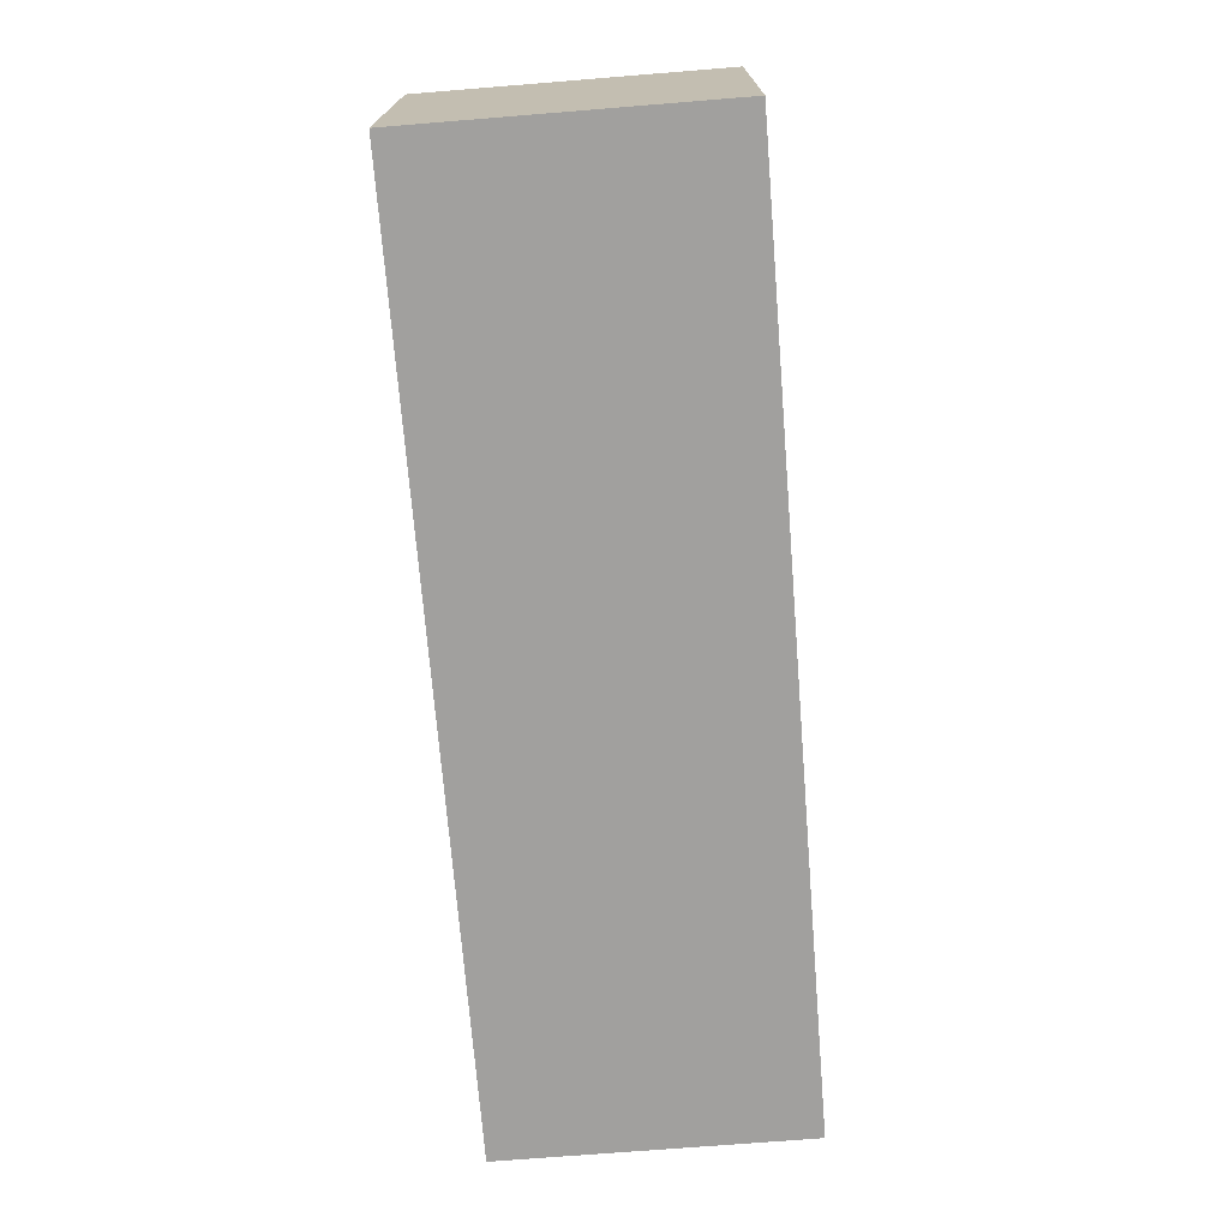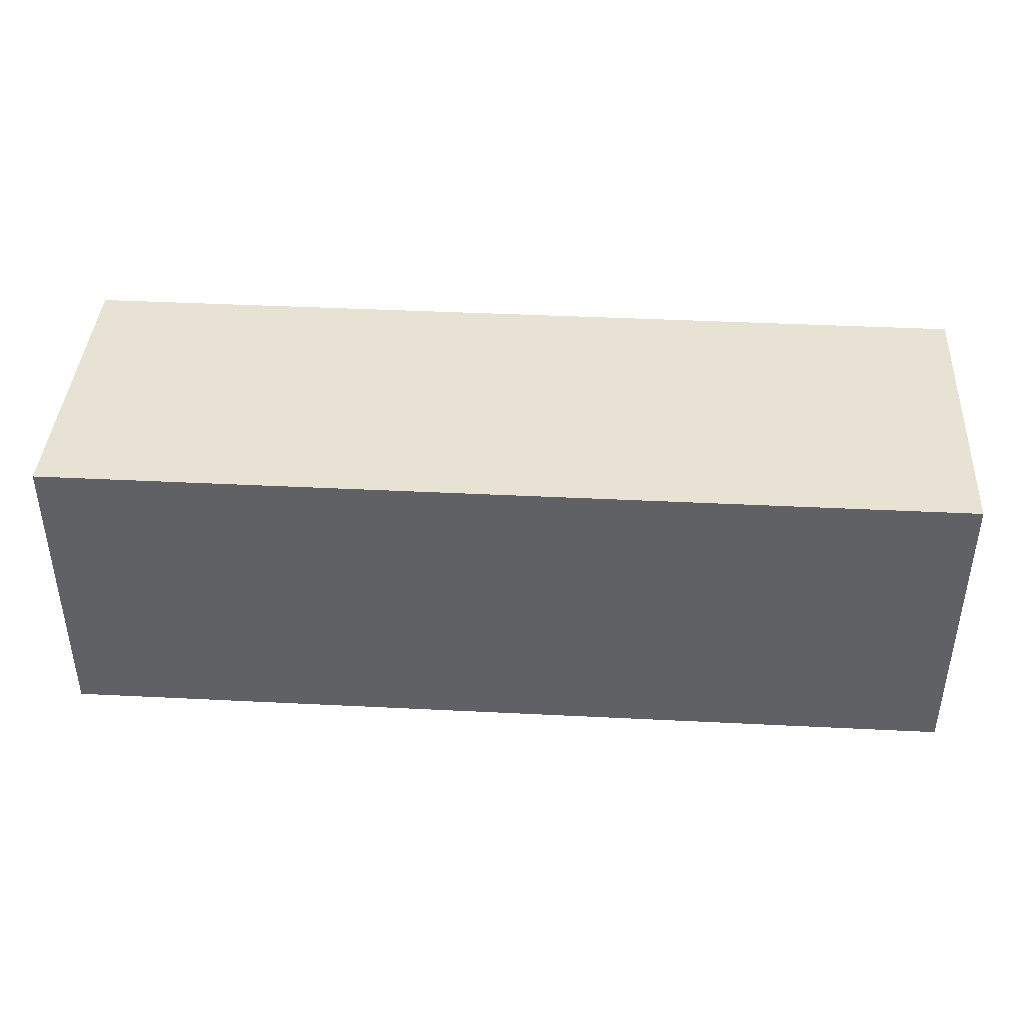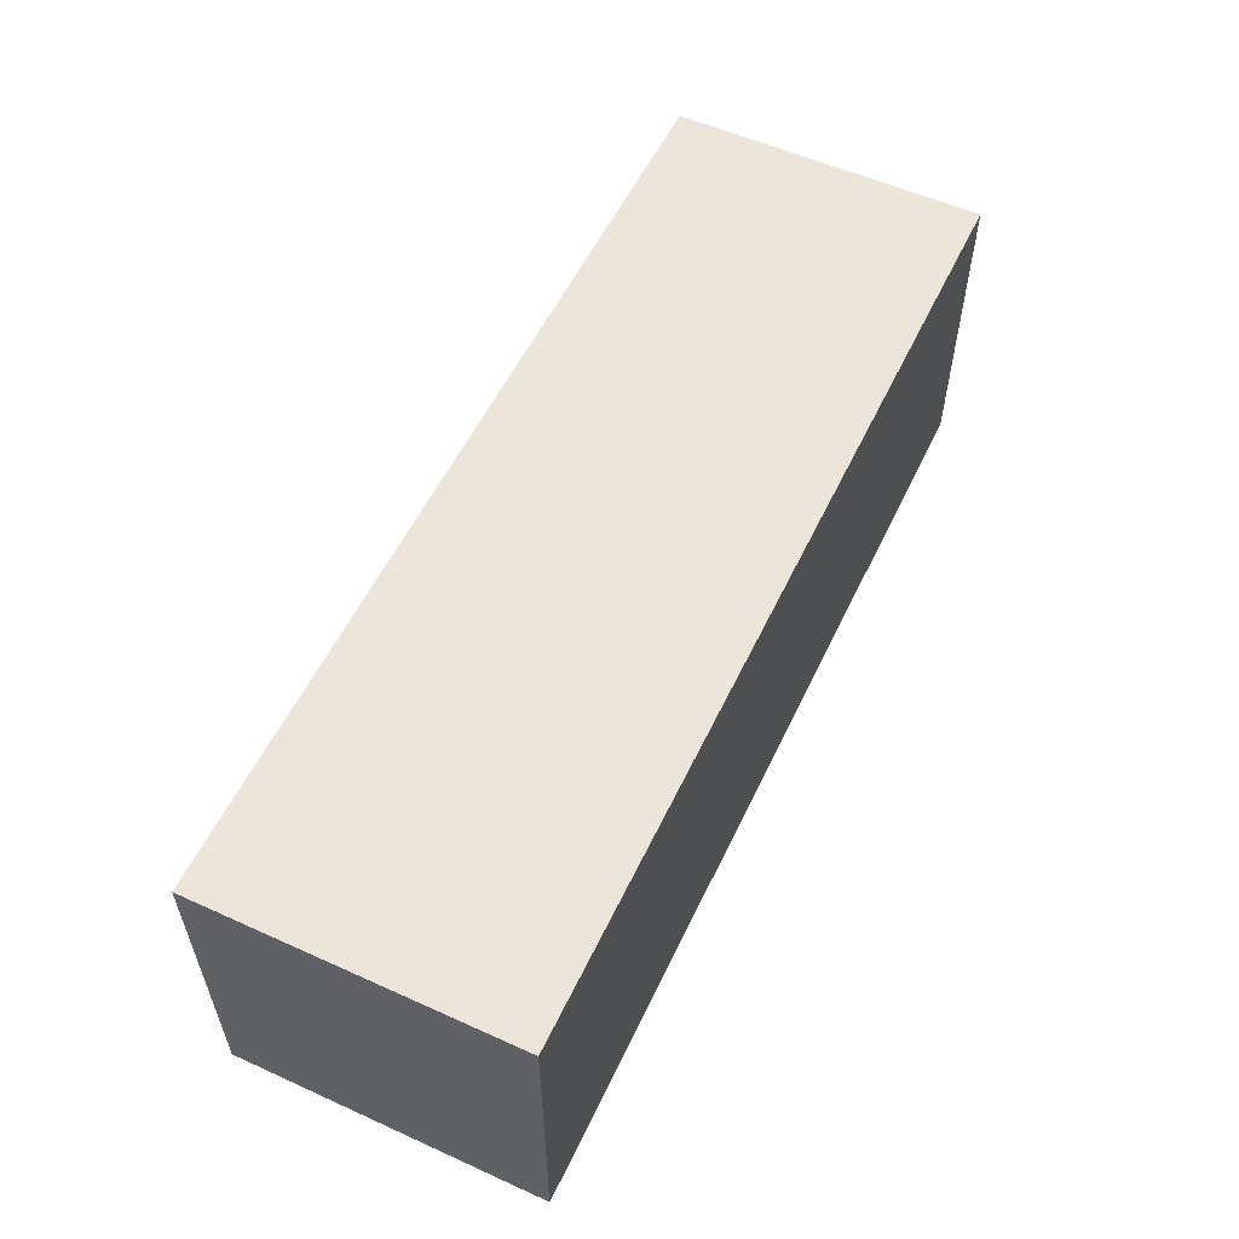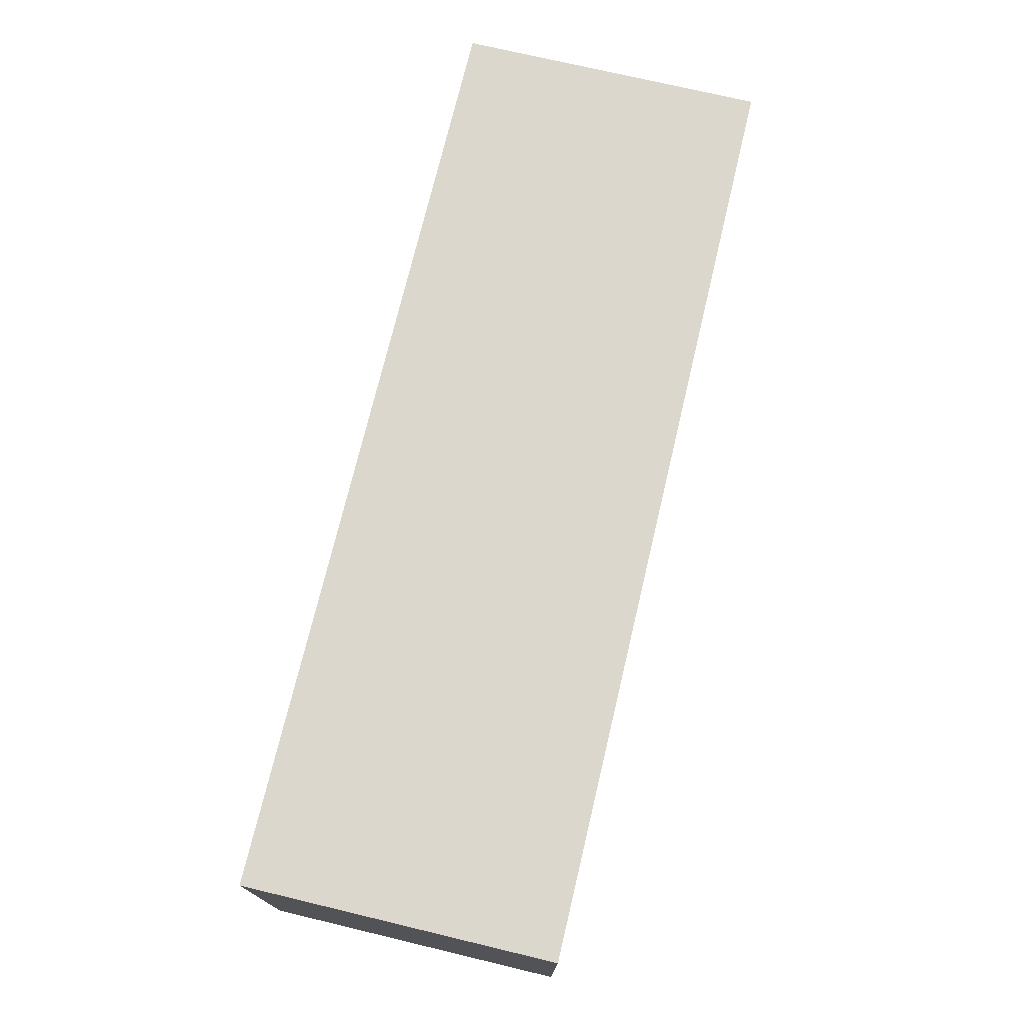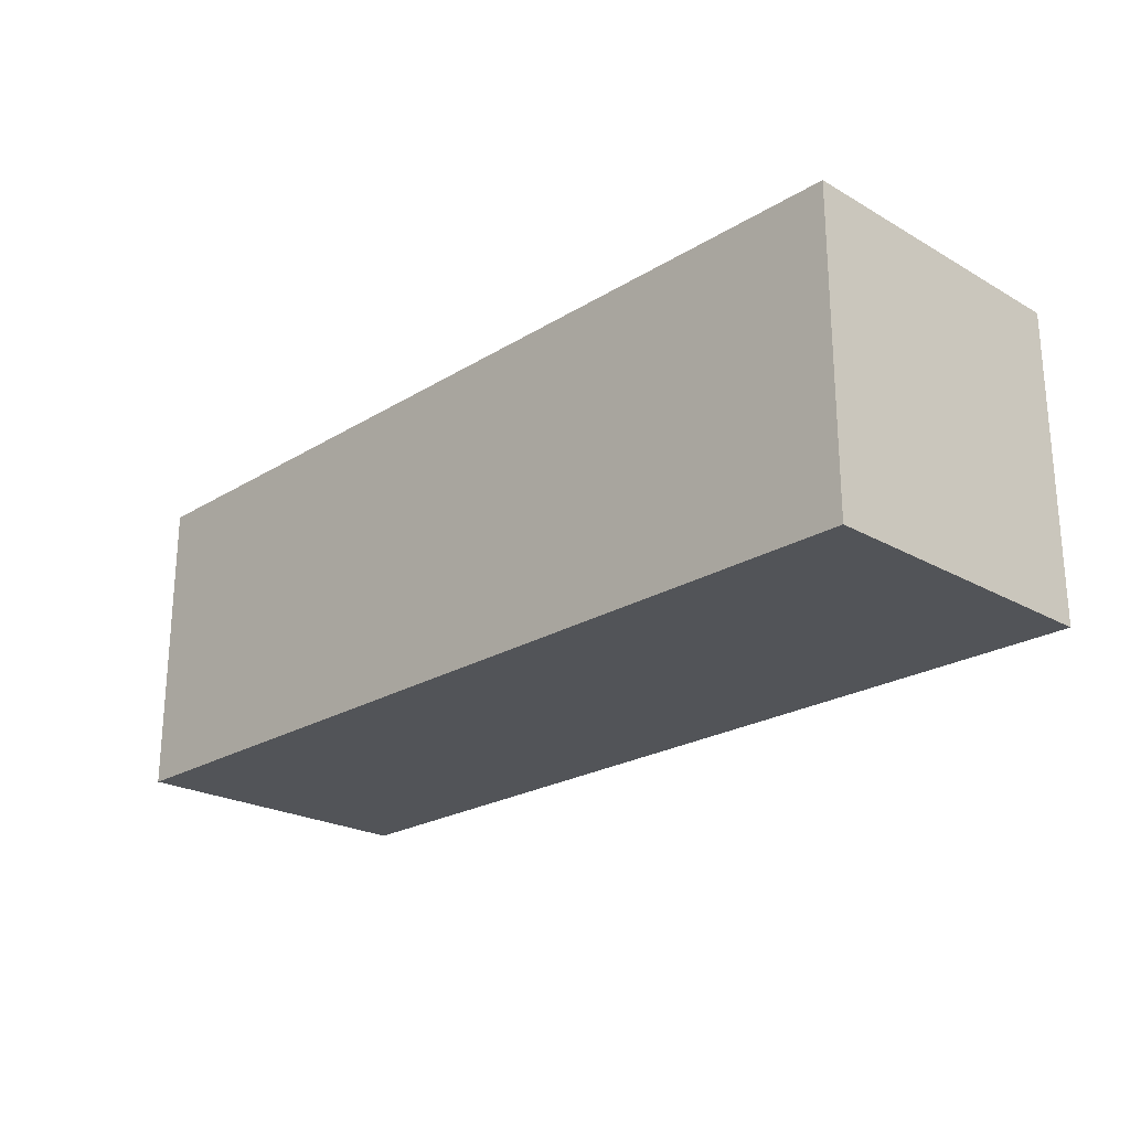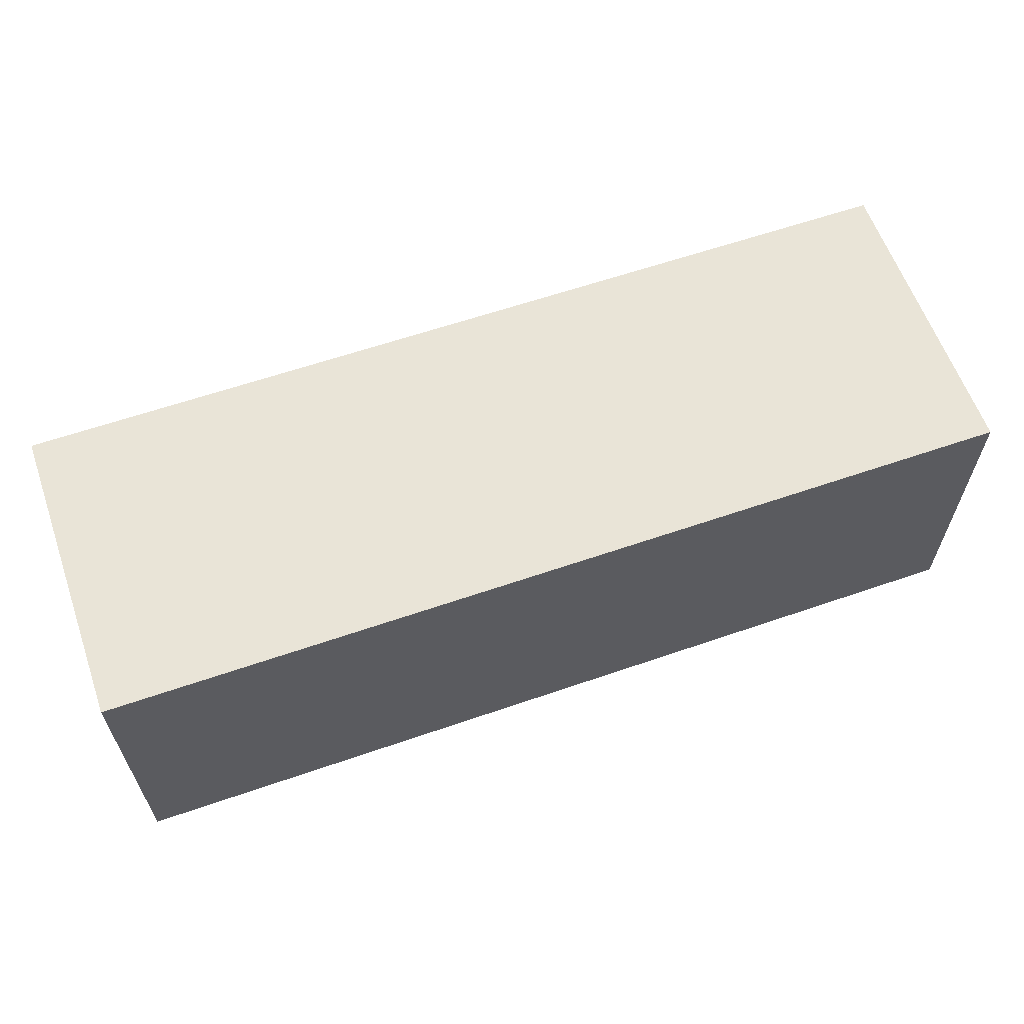
<metadata>
{"format":"obj","ext":"obj","renderer":"f3d","projection":"perspective","resolution":1024,"background":"white","views":[{"elev":-71.8,"azim":-85.4,"up":"+Y"},{"elev":40.7,"azim":3.5,"up":"+Y"},{"elev":55.9,"azim":115.3,"up":"+Y"},{"elev":73.3,"azim":-76.6,"up":"+Y"},{"elev":-23.1,"azim":46.0,"up":"+Z"},{"elev":61.2,"azim":160.6,"up":"+Y"}]}
</metadata>
<code>
o Cube_Cube.001
v -3 0 -1
v -3 2 -1
v -1 0 -1
v -1 2 -1
v -3 0 1
v -3 2 1
v -1 0 1
v -1 2 1
v -3 0 -1
v -3 2 -1
v -3 2 1
v -3 0 1
v -5 0 -1
v -5 2 -1
v -5 2 1
v -5 0 1
v -7 0 -1
v -7 2 -1
v -7 2 1
v -7 0 1
f 2 4 3 1
f 4 8 7 3
f 8 6 5 7
f 6 2 10 11
f 1 3 7 5
f 6 8 4 2
f 9 12 16 13
f 5 6 11 12
f 2 1 9 10
f 1 5 12 9
f 15 14 18 19
f 12 11 15 16
f 11 10 14 15
f 10 9 13 14
f 19 18 17 20
f 14 13 17 18
f 13 16 20 17
f 16 15 19 20

</code>
